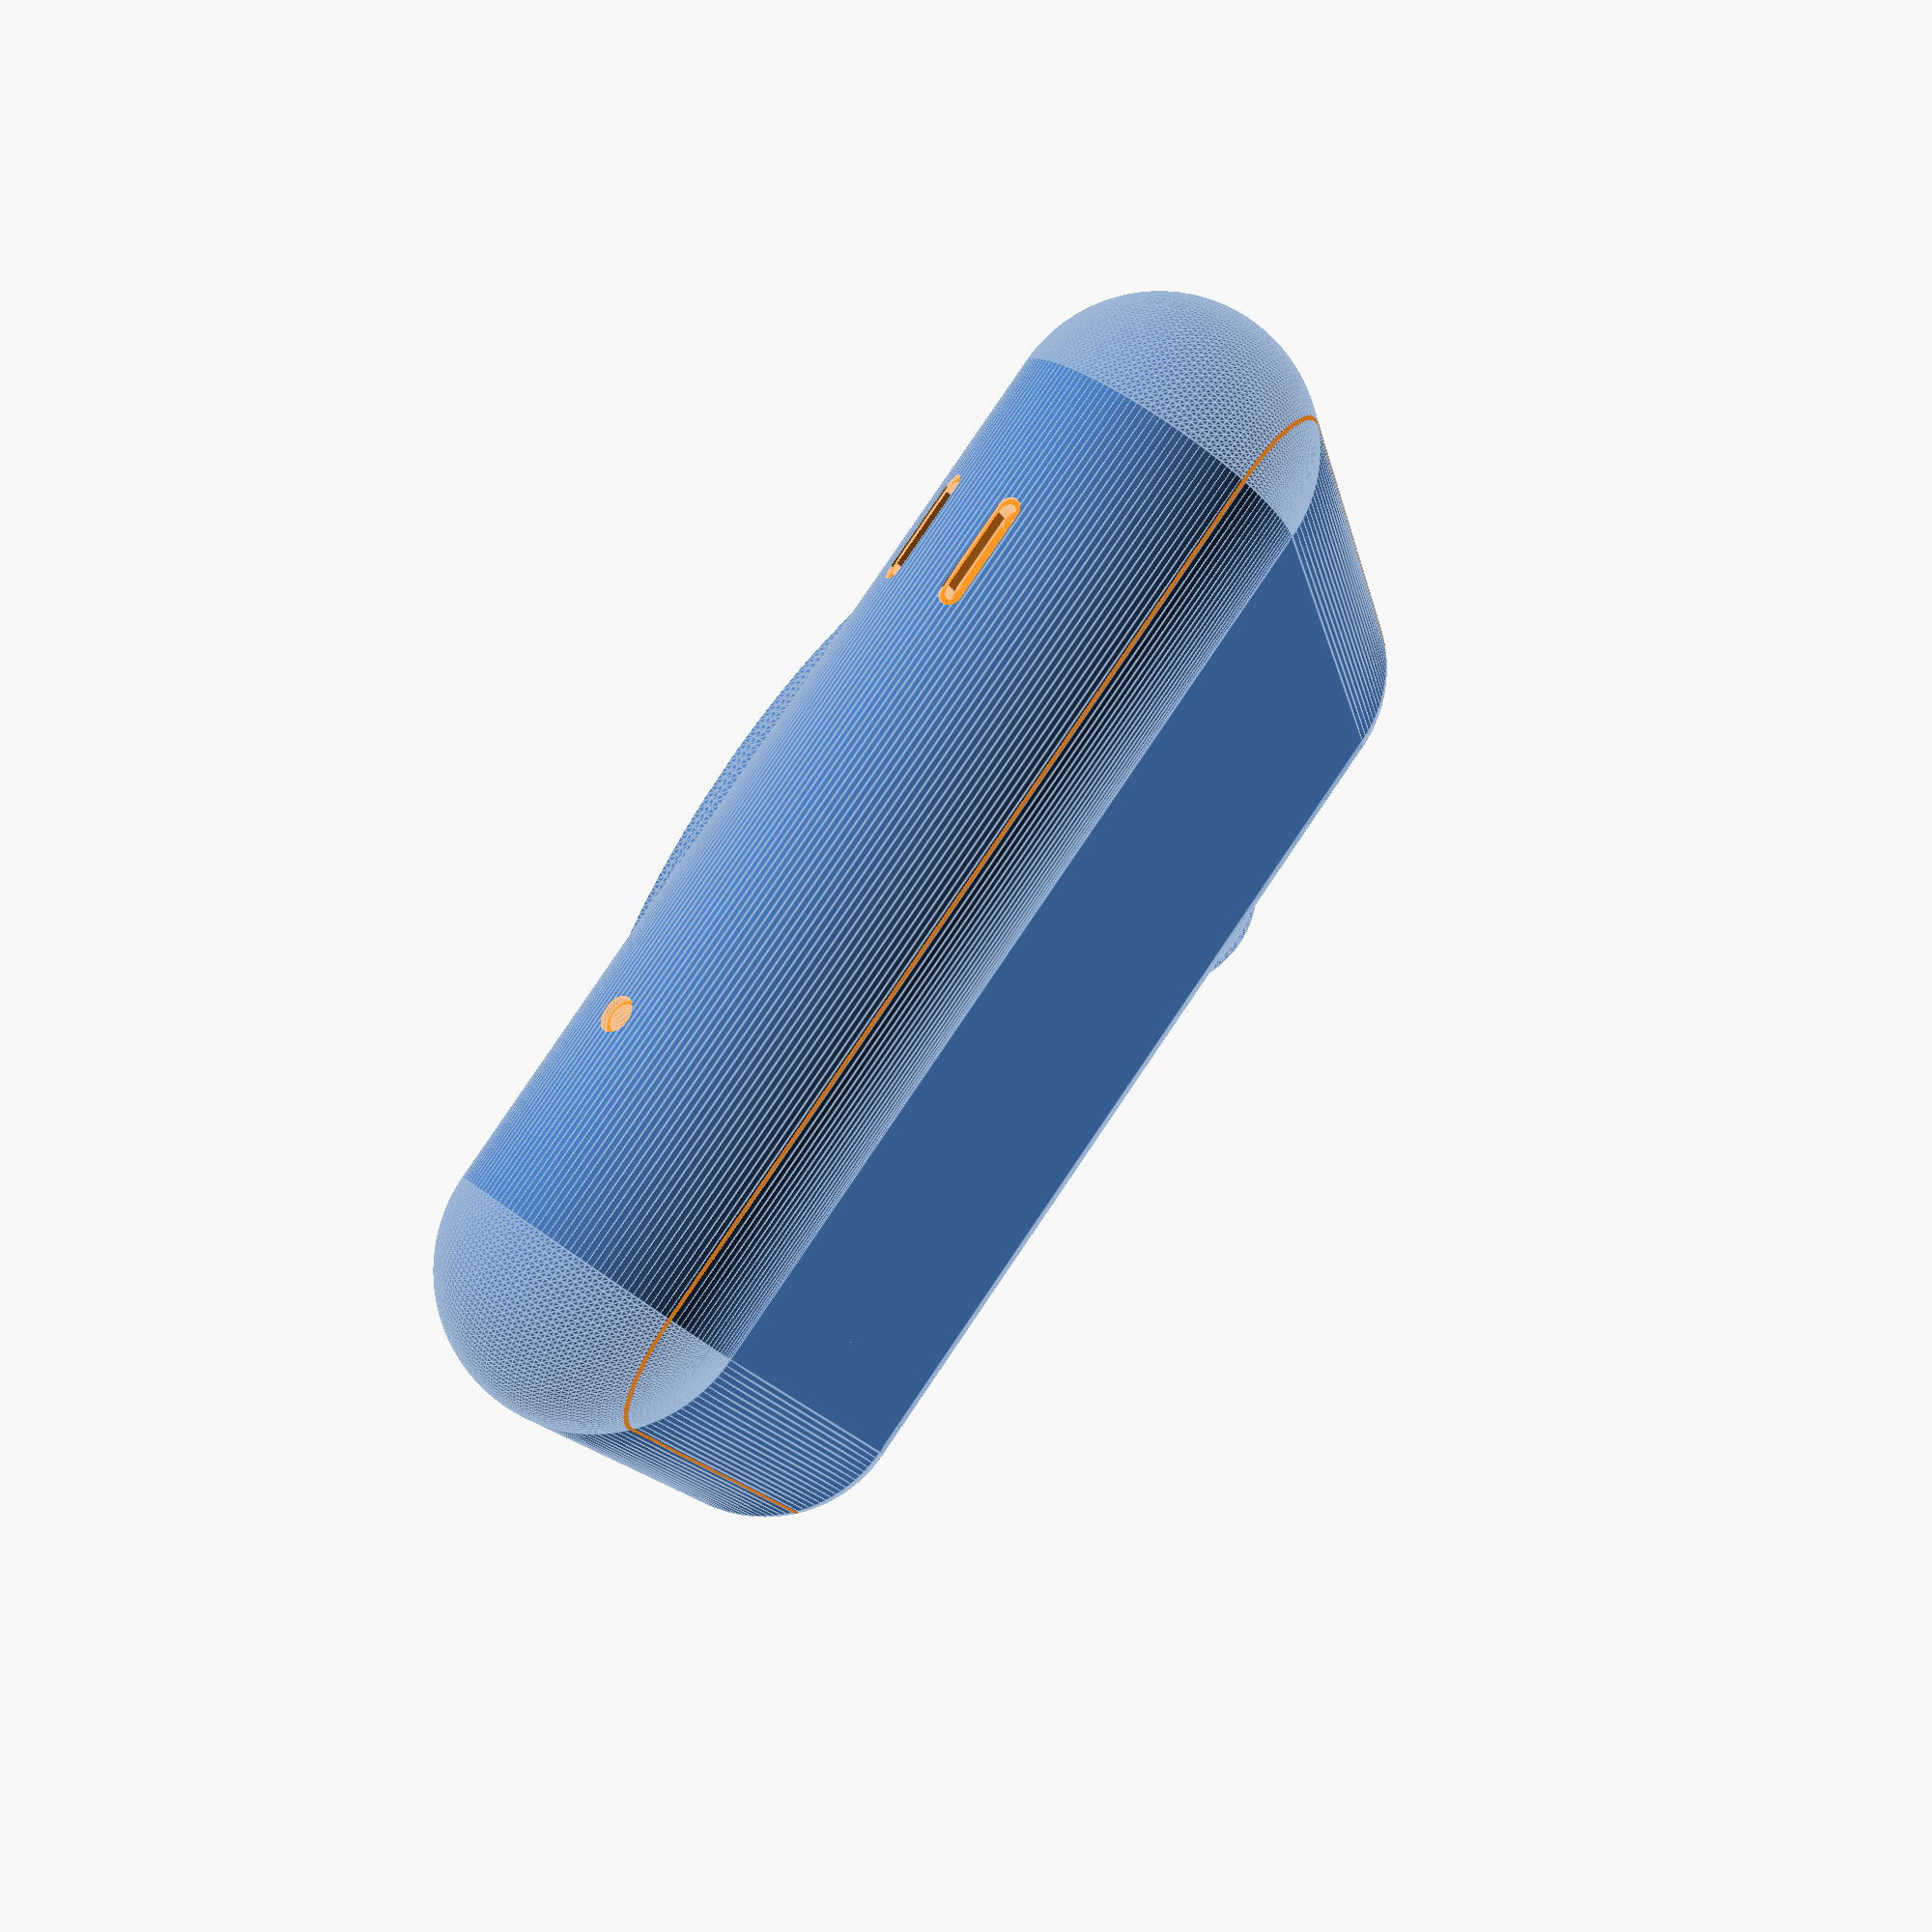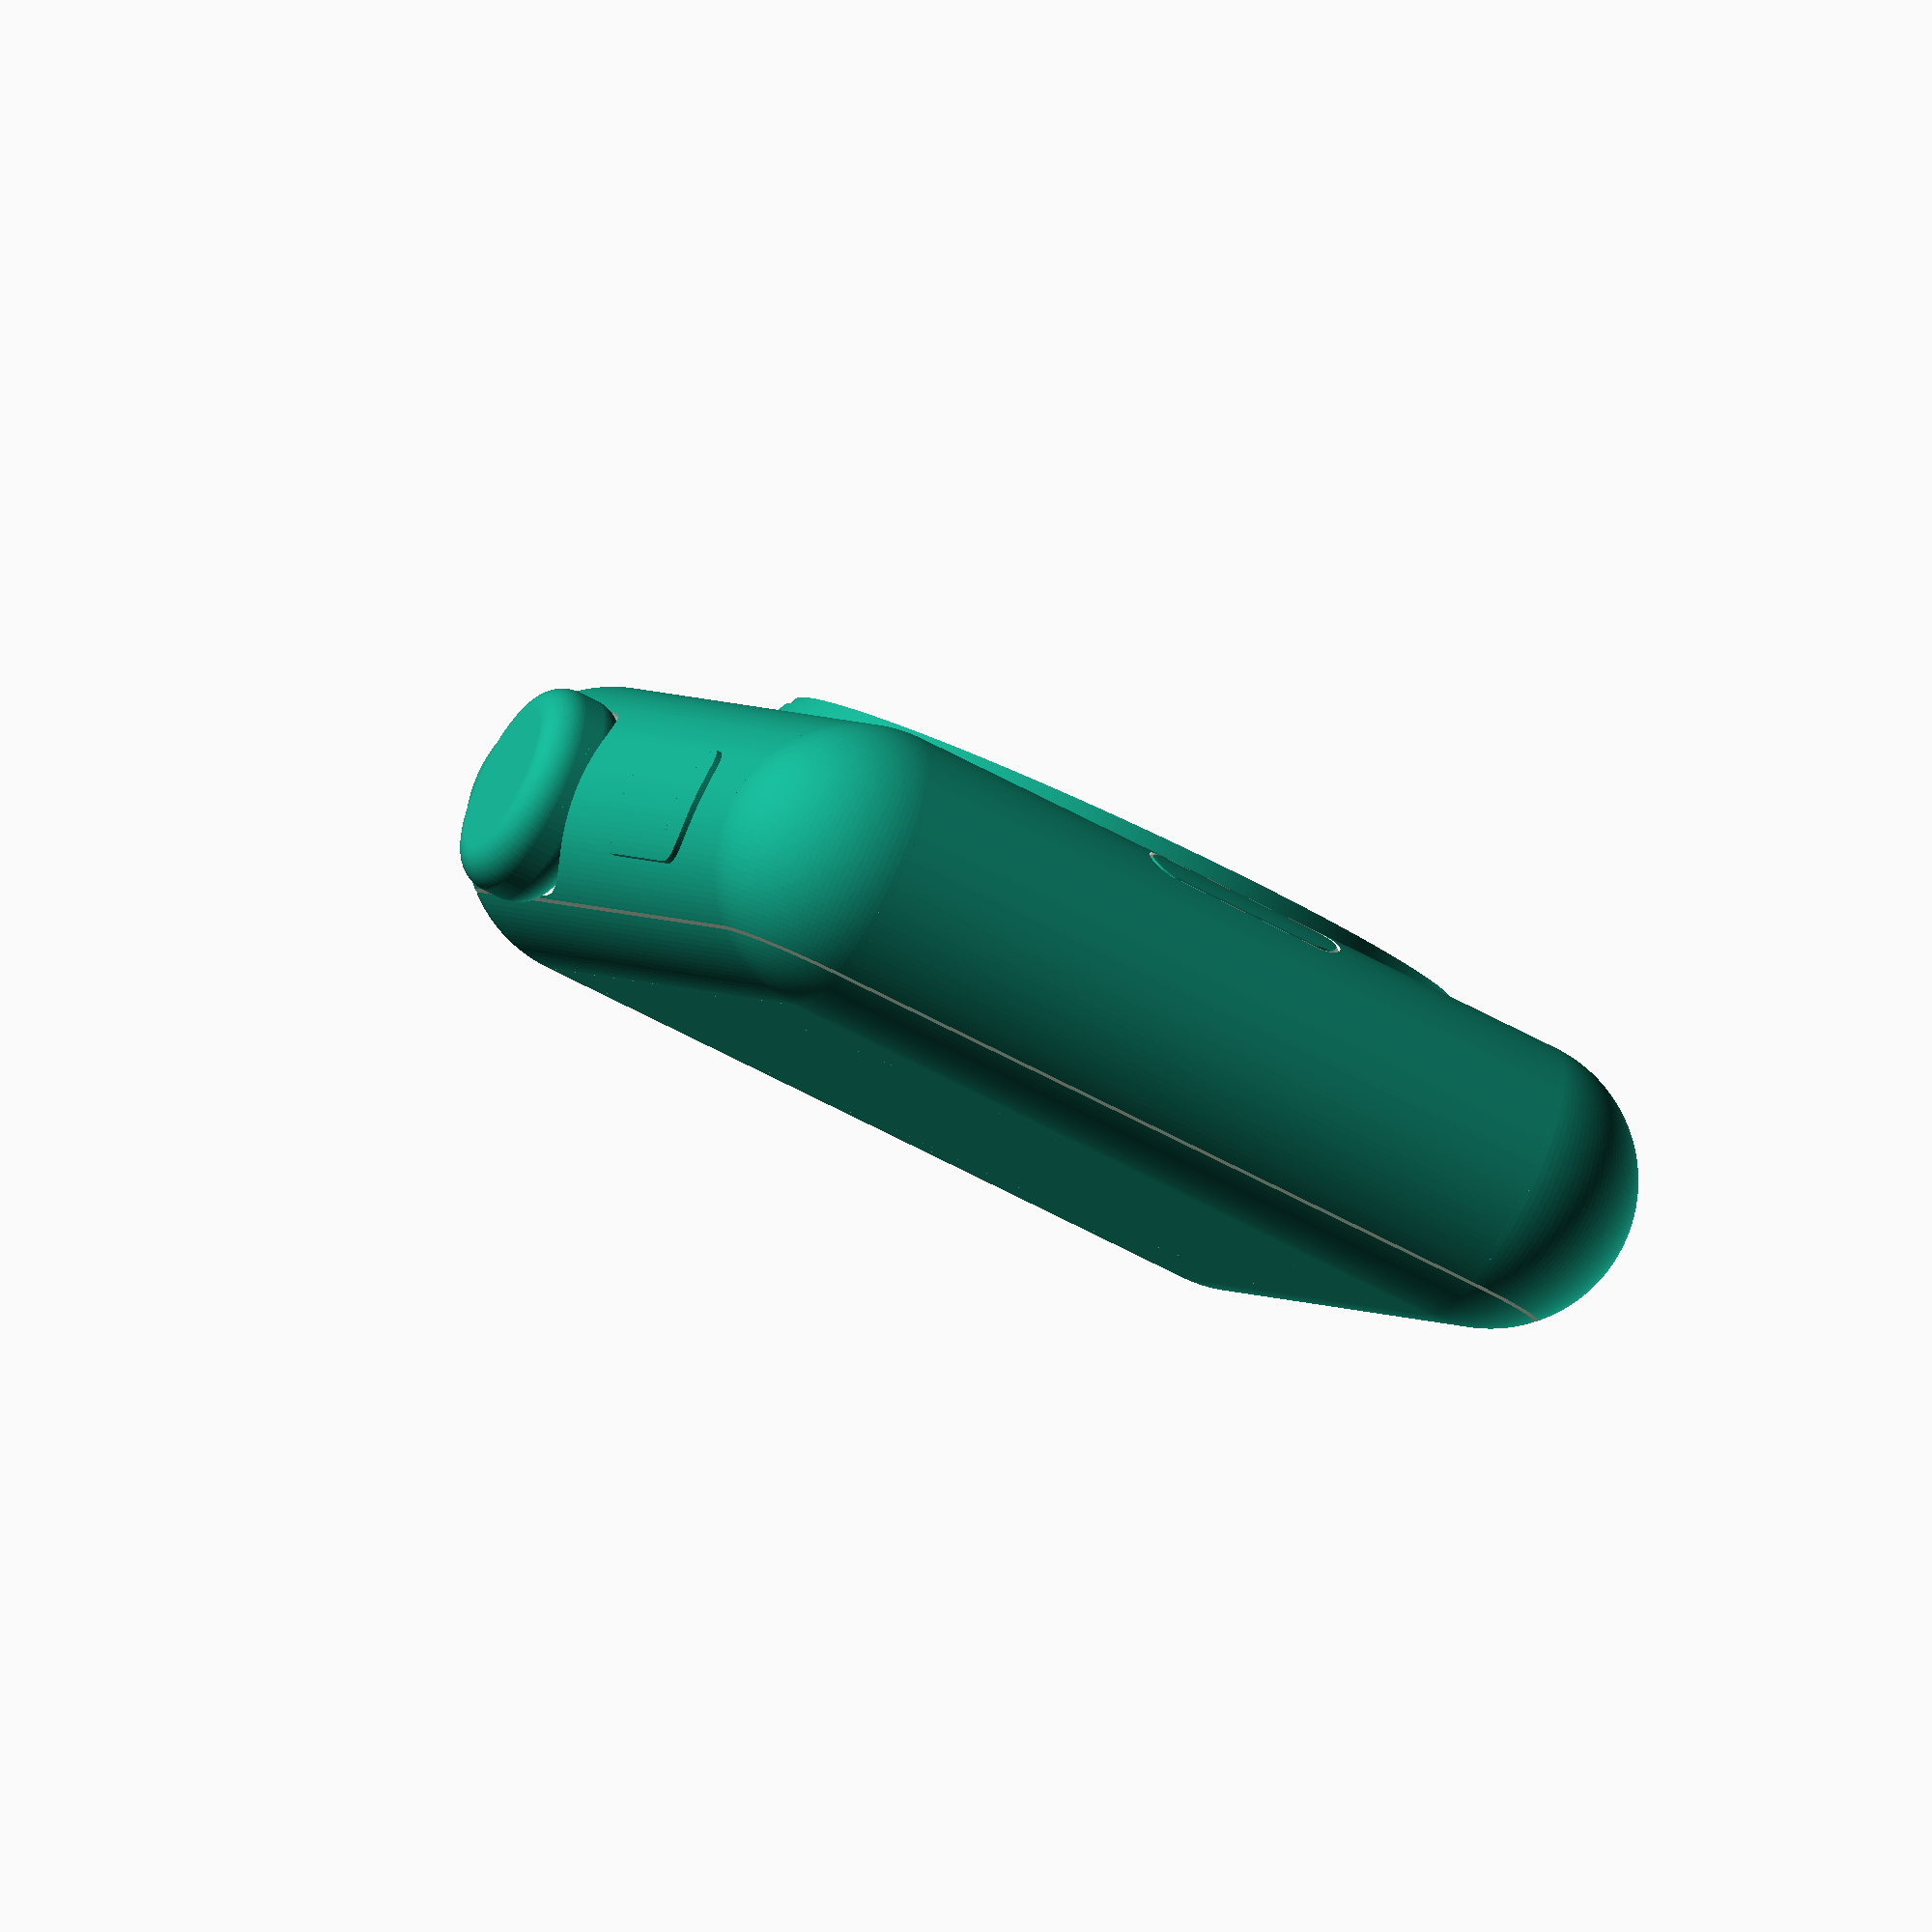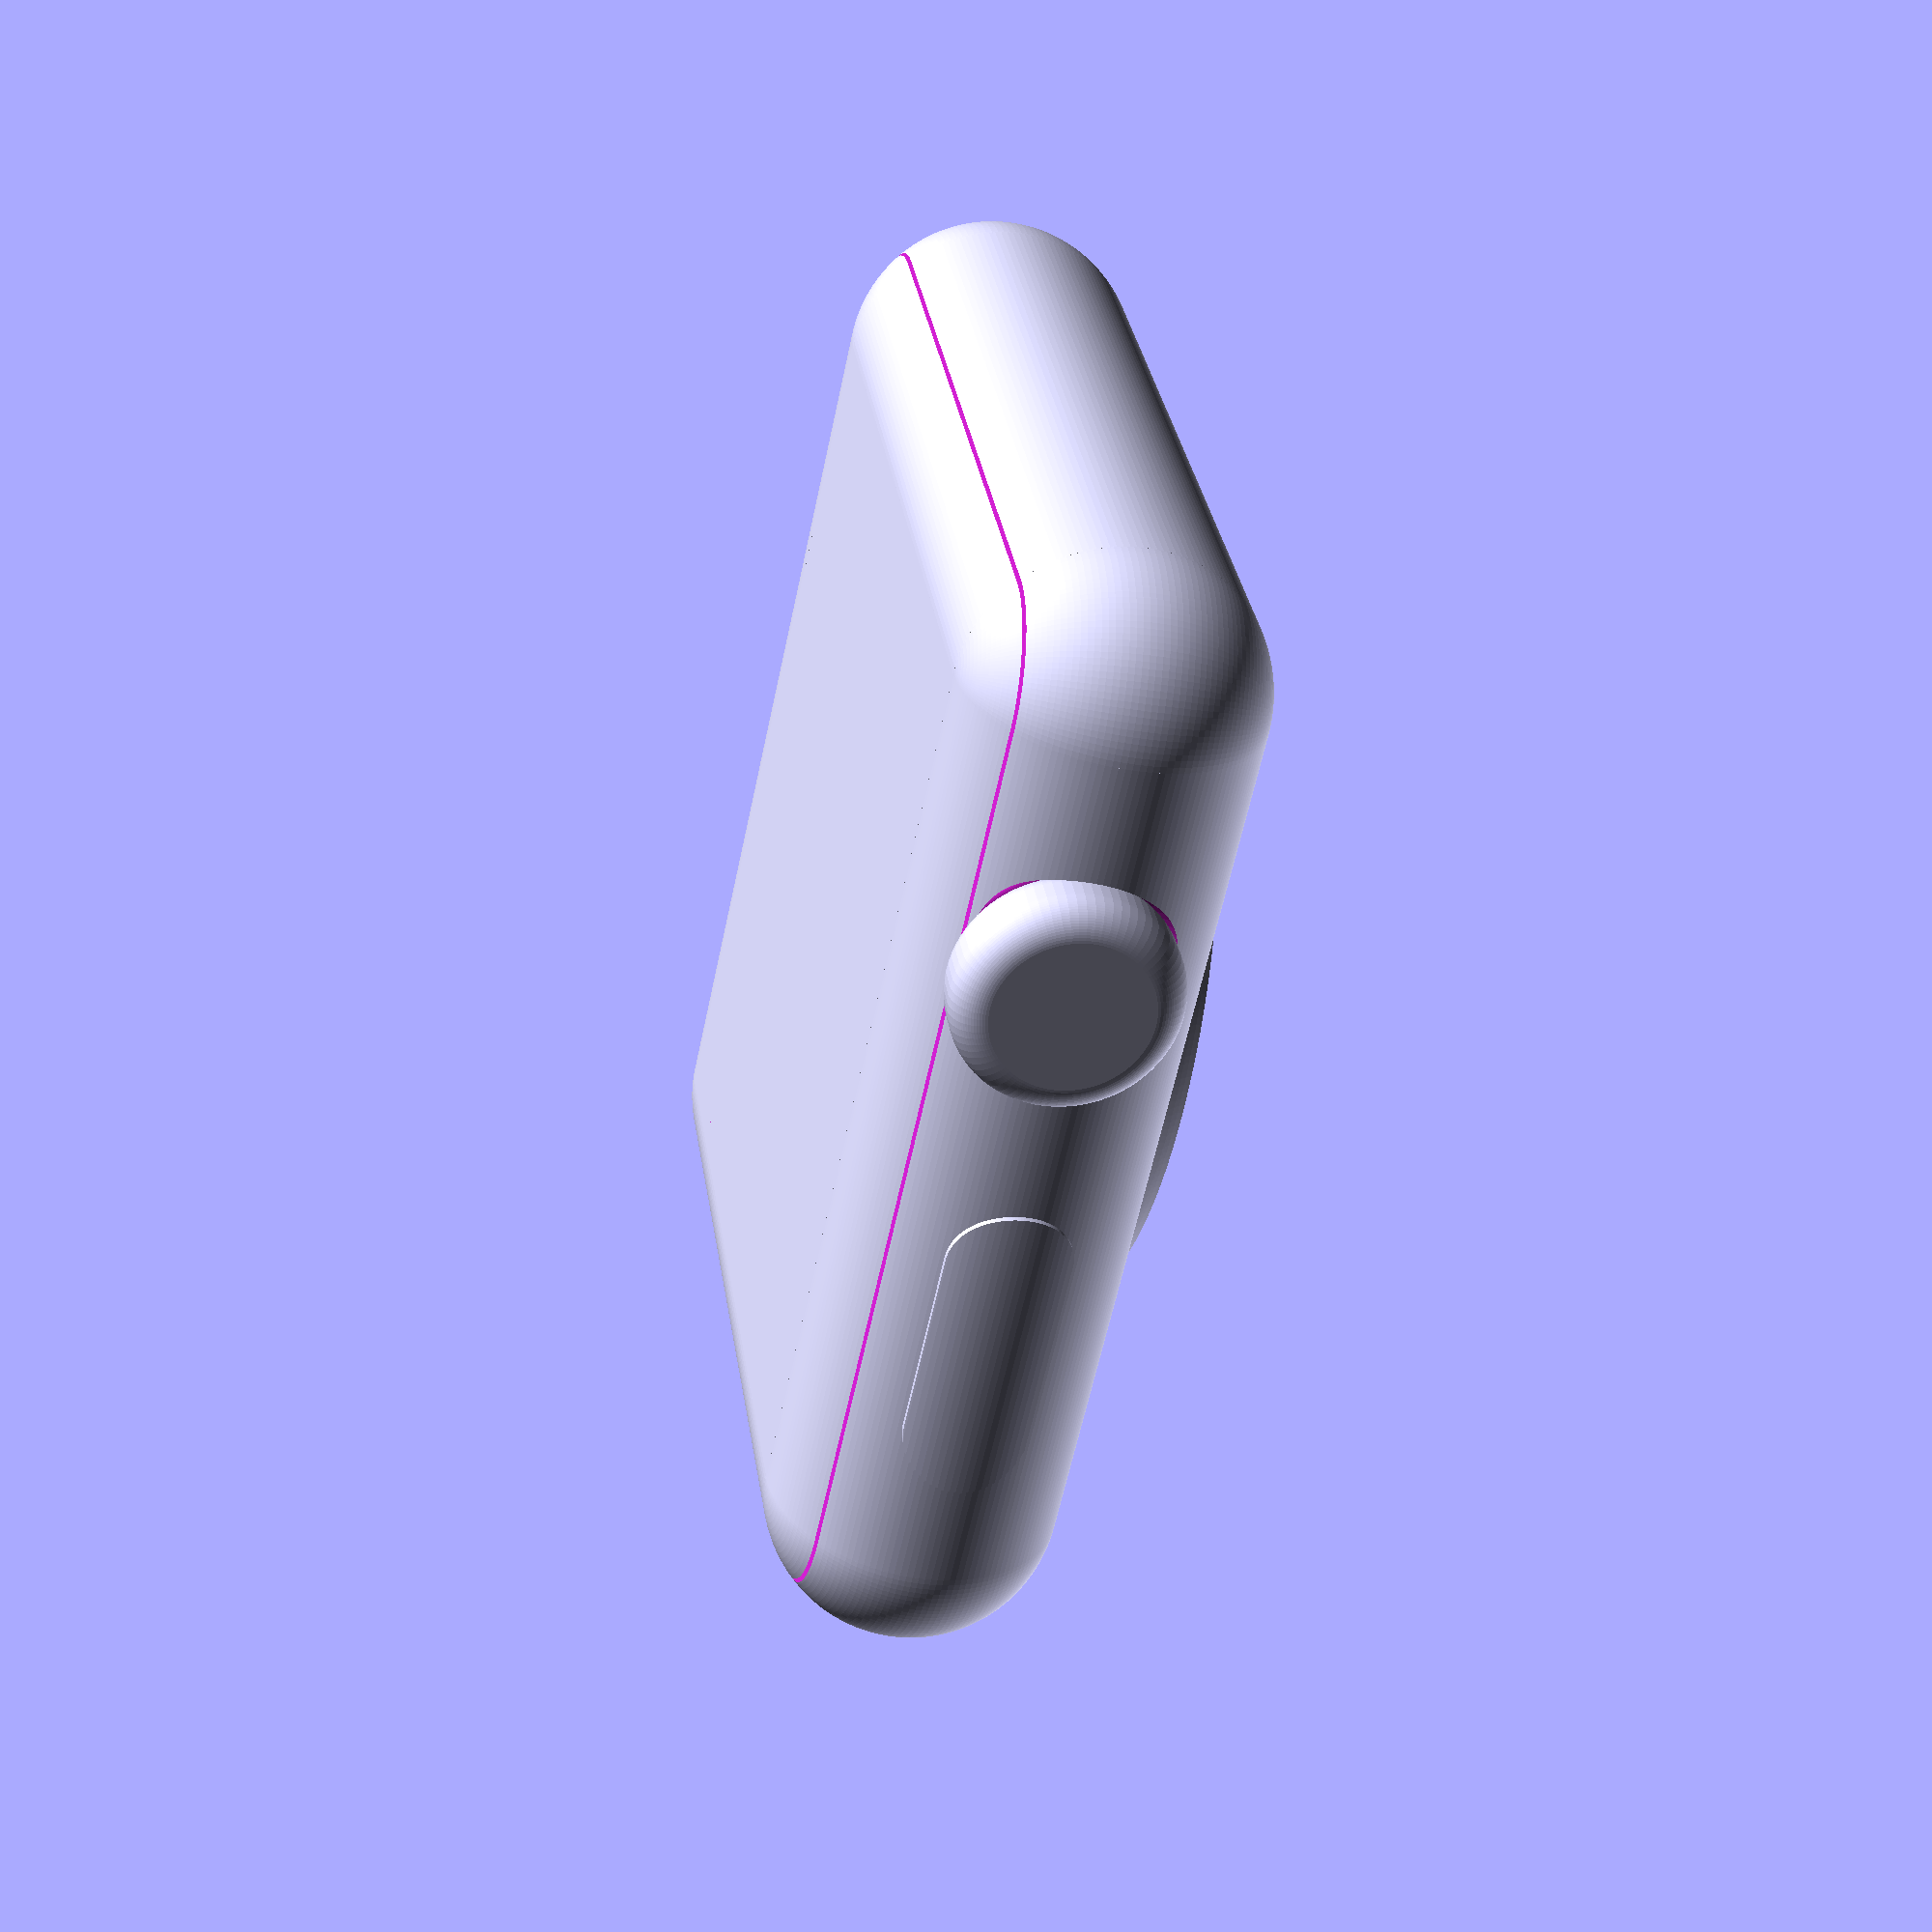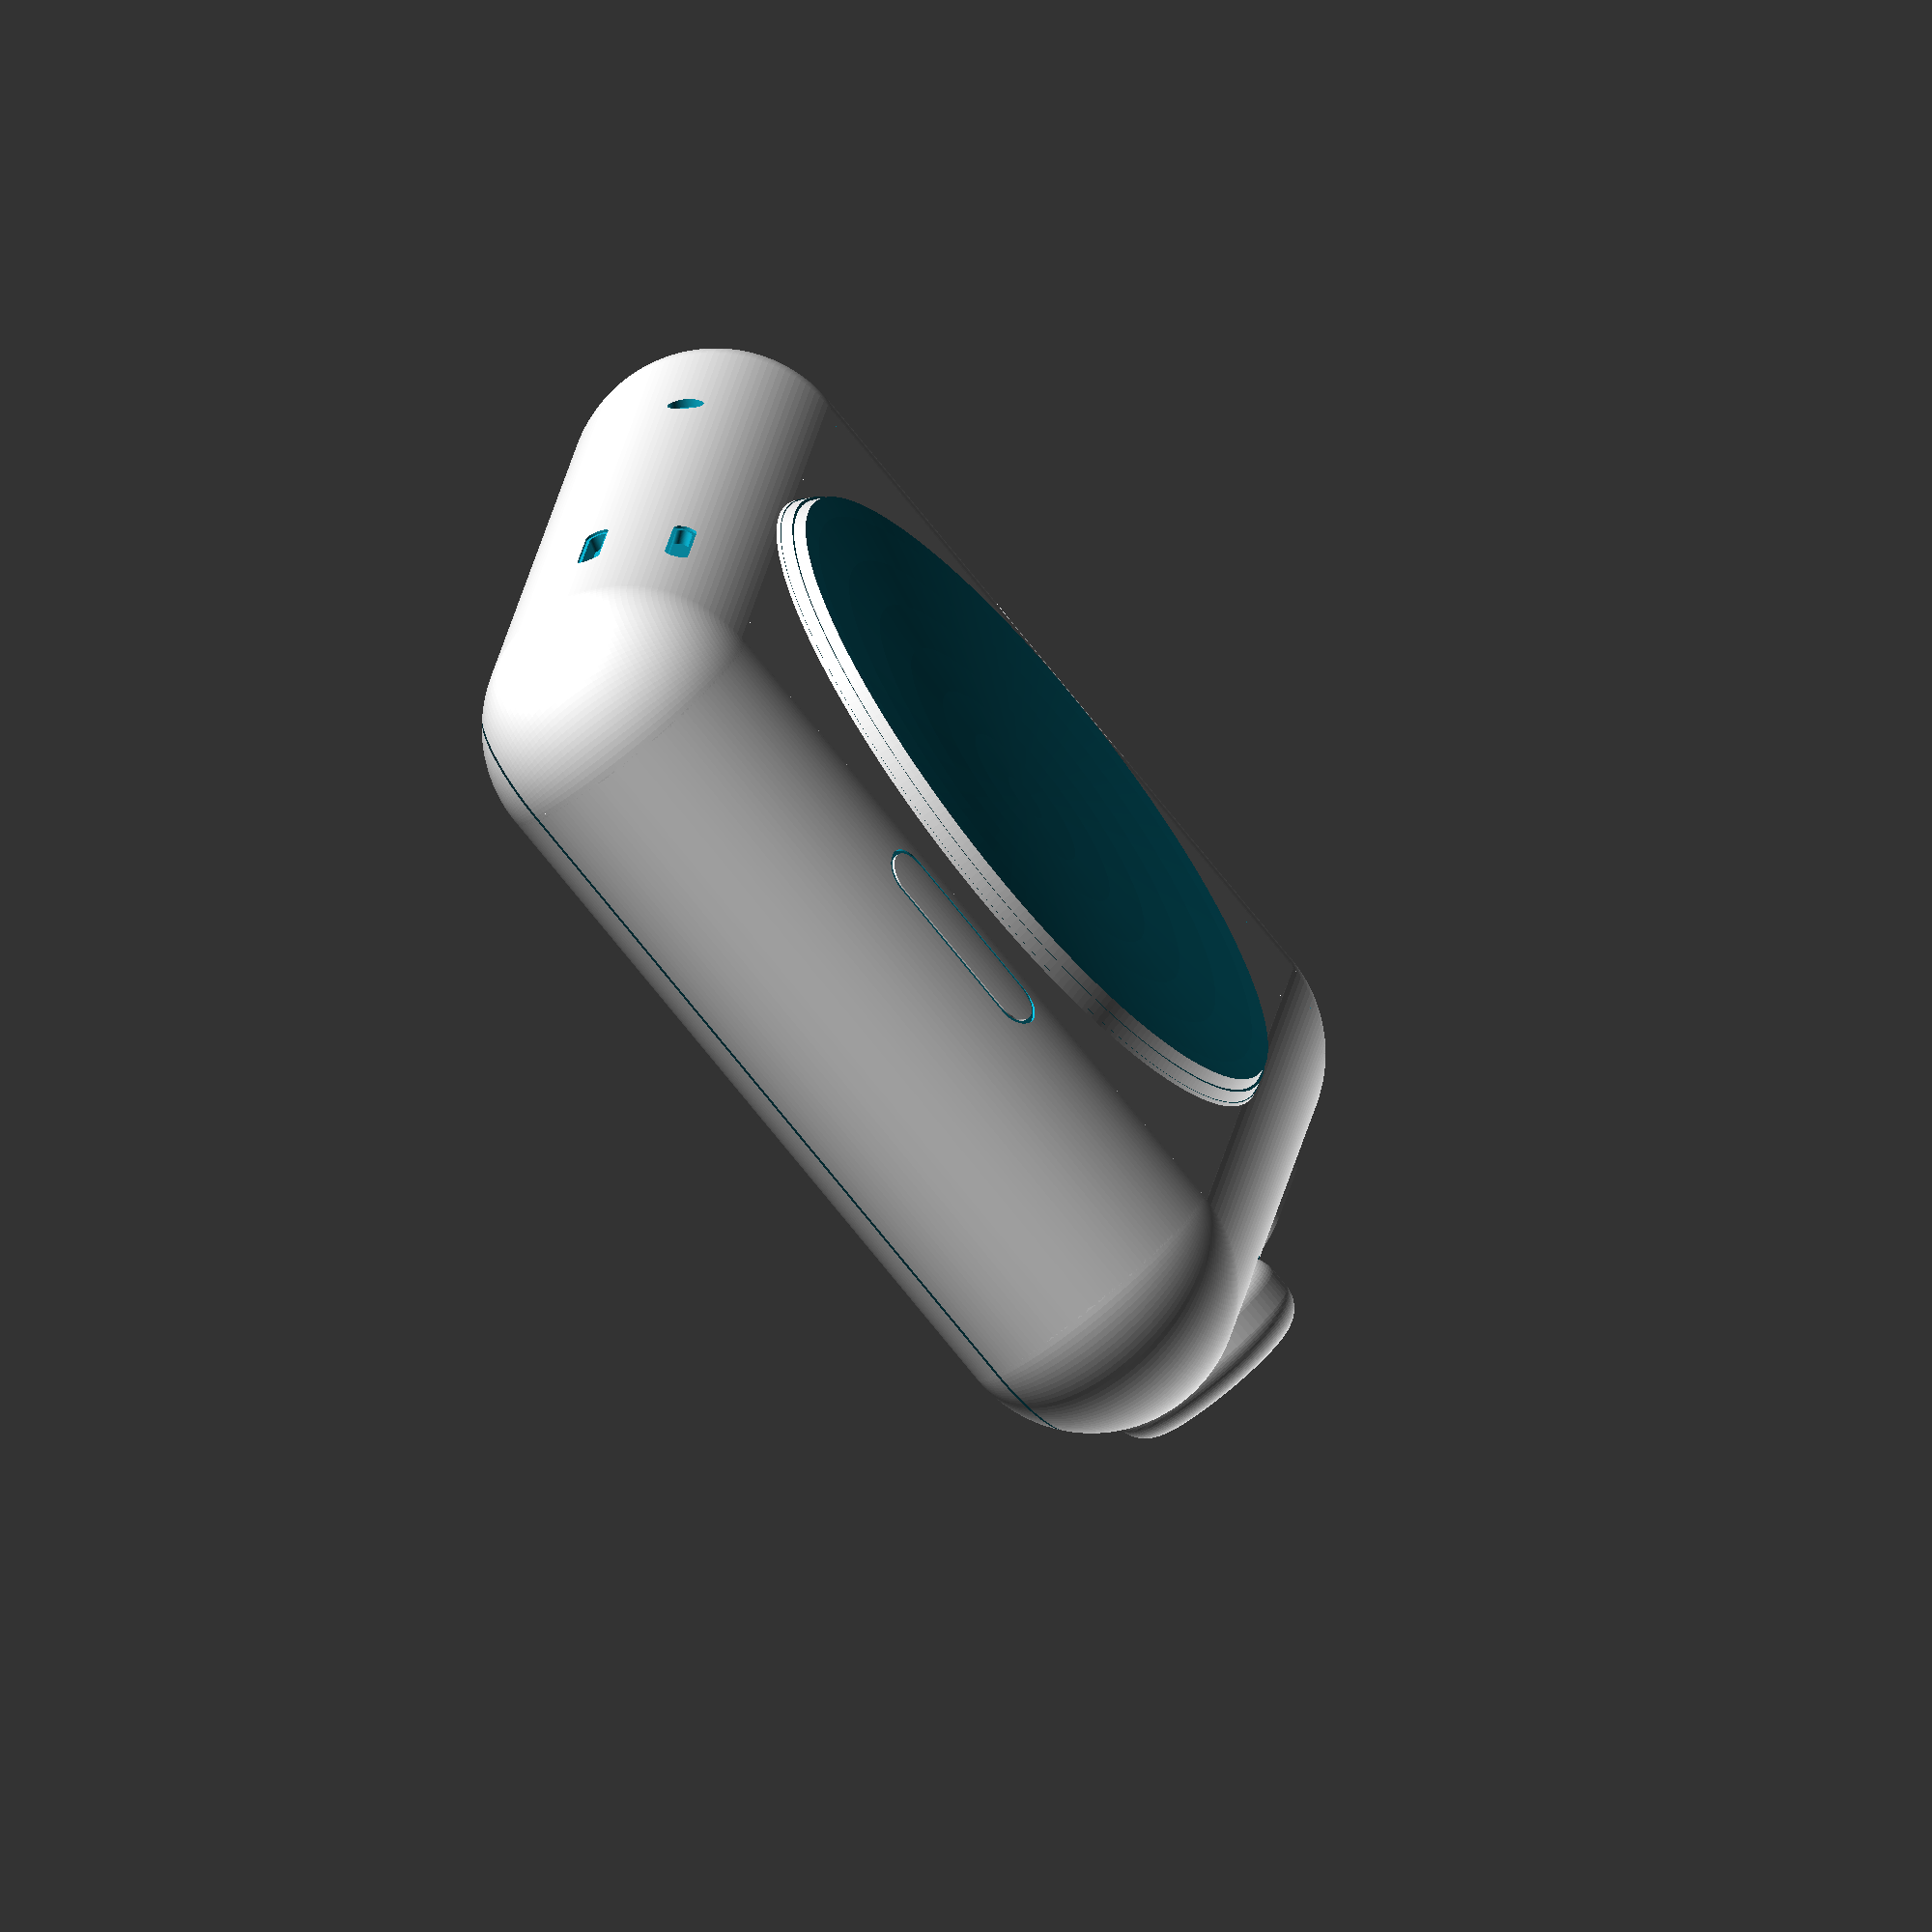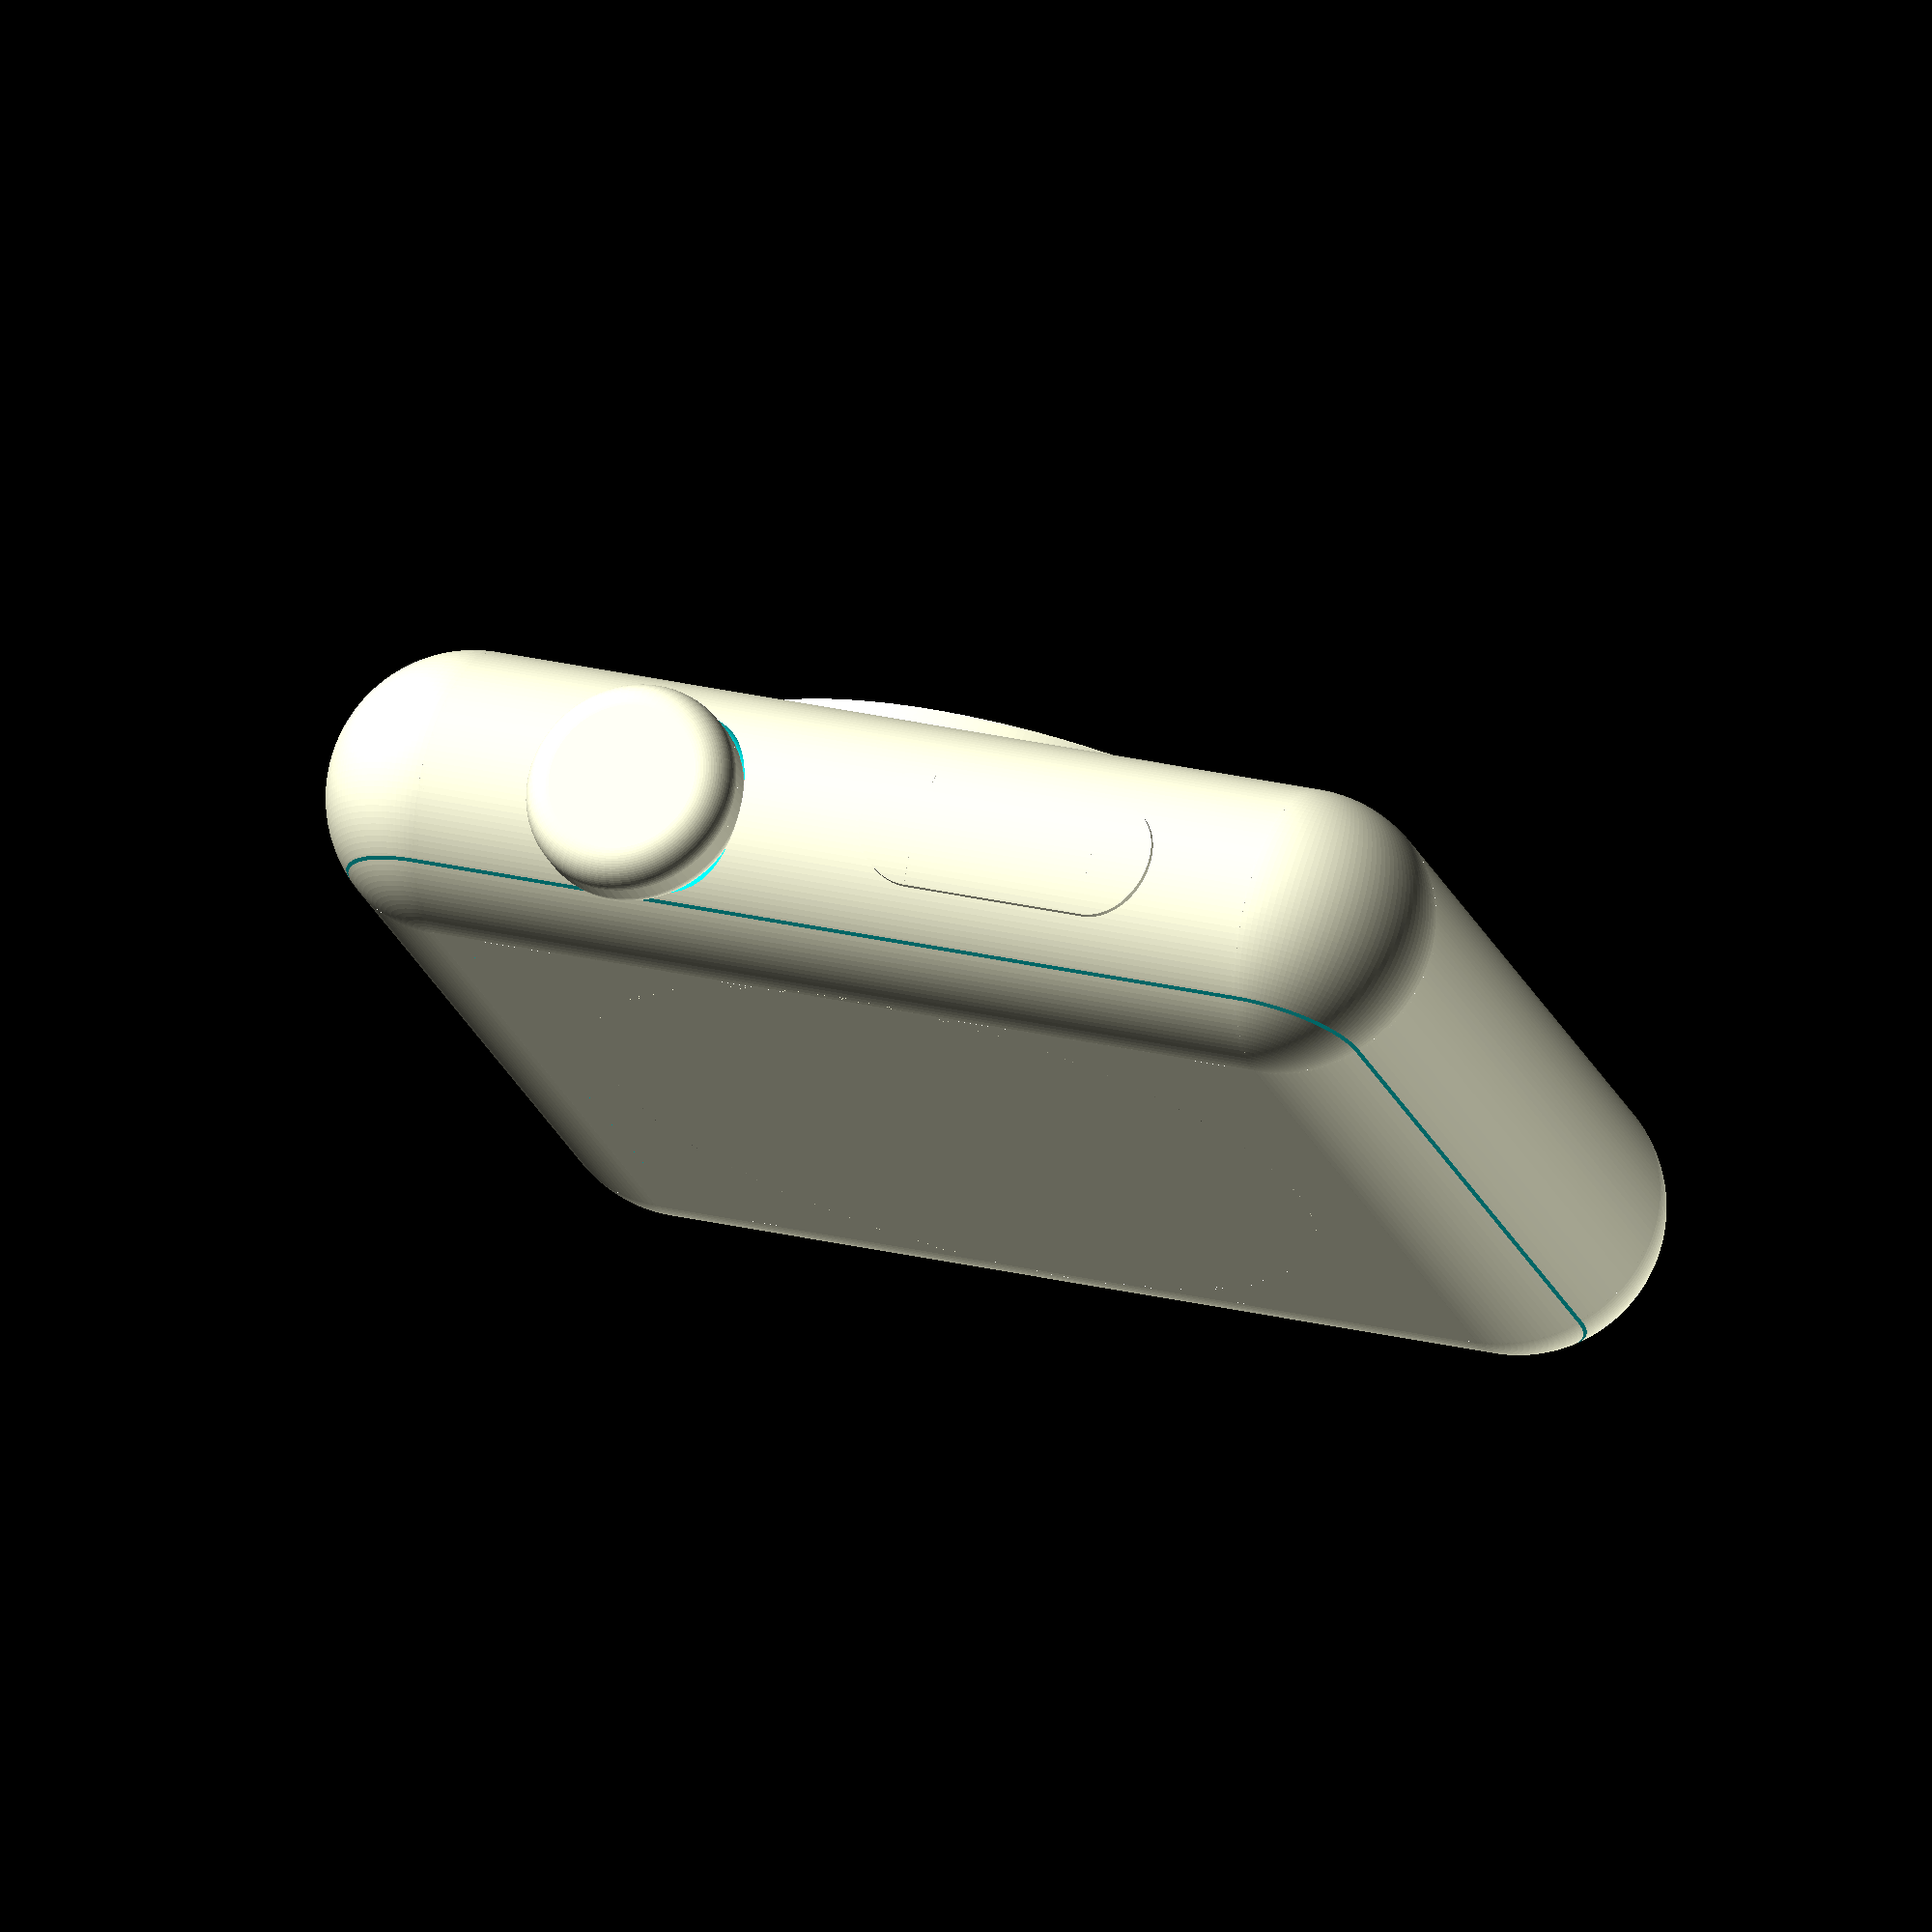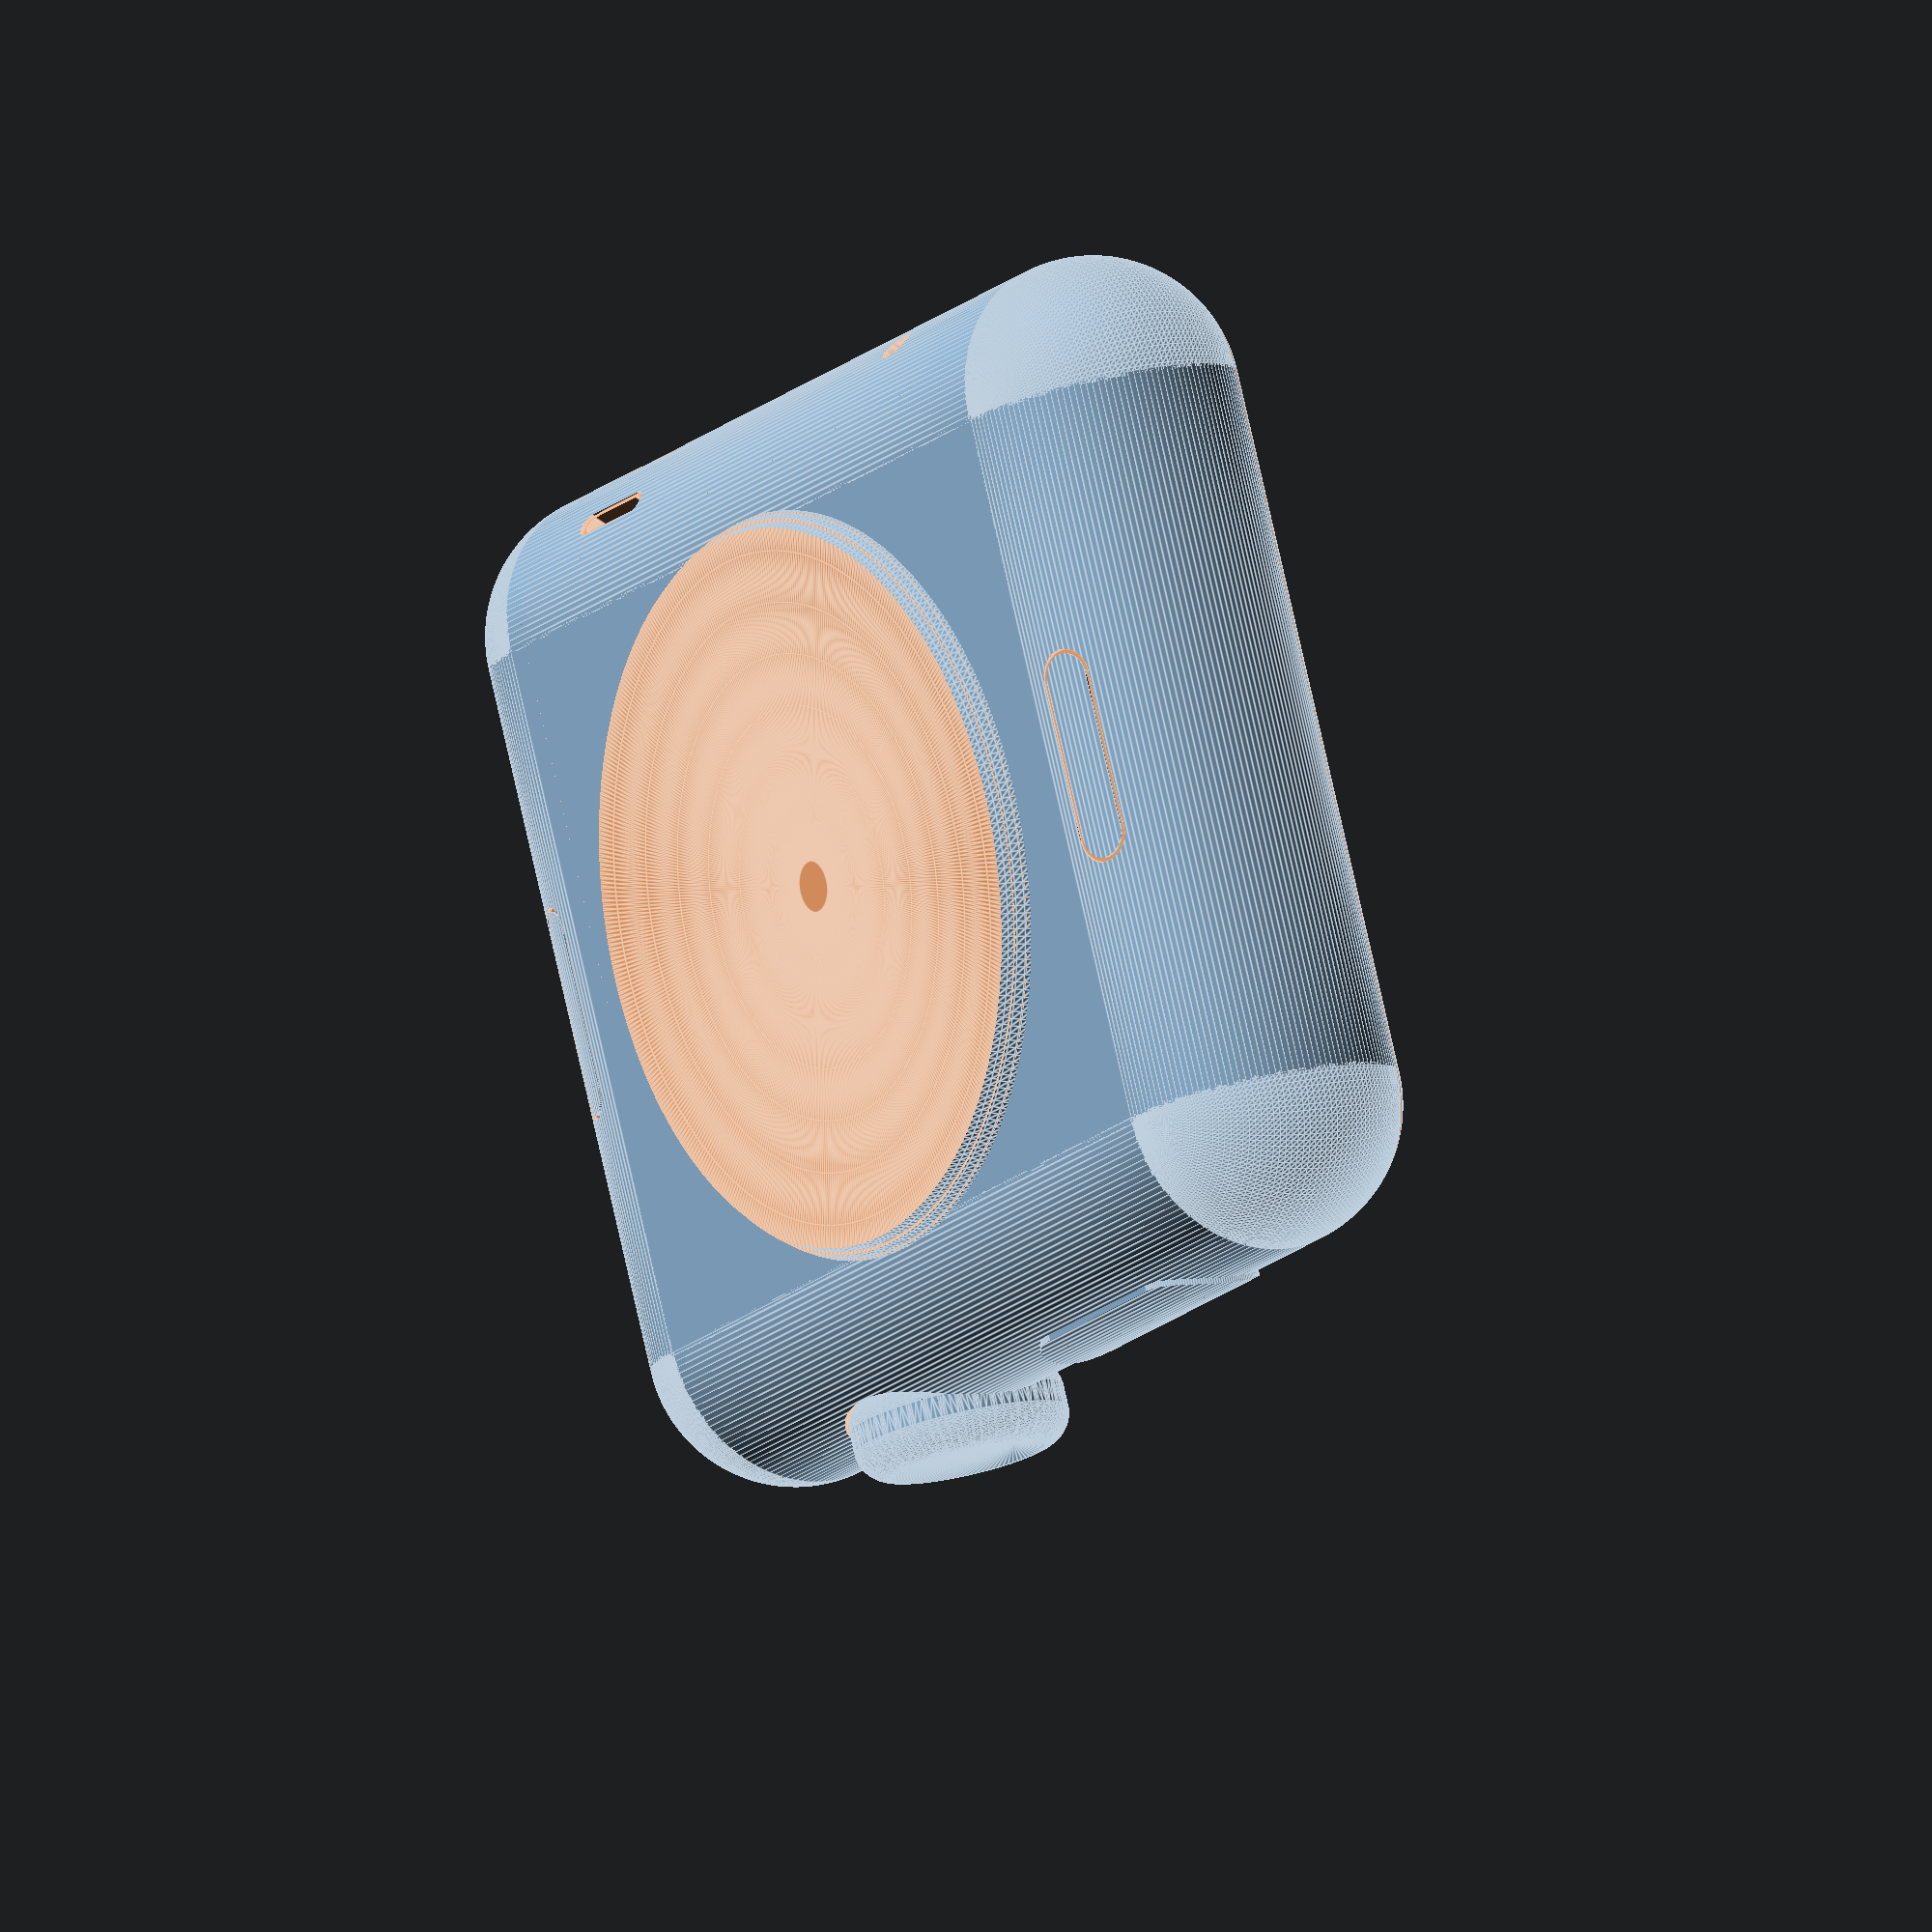
<openscad>
//body
difference(){
cube([25.94, 32.0, 10.5], center = true);
translate([0, 0, 3.86]){
cube([50, 50, 0.1], center = true);
}
}
//cylinders right, left
module xyzsc(xsc, ysc, zsc){
    rotate([xsc, ysc, zsc]){
/////fn alert!/////
cylinder(r = 10.5/2, h = 32.0, $fn = 150, center = true);
    }
}
module rightcylinder(x){
difference(){
    translate([25.94/2, 0, 0]){
xyzsc(90, 0, 0);
    }
    translate([0, 0, 3.86]){
cube([50, 50, 0.1], center = true);
}
}
}
//module for bottom speaker
module speakerb(H){
    translate([16.17264, -9.375, -4.16]){
    rotate([0, -37.59142, 0]){
cube([0.85, 3.2, H], center = true);
        translate([0, 1.605, 0]){
/////fn alert!/////
cylinder(r = 0.425, center = true, h = H, $fn = 100)
;
        }
        translate([0, -1.605, 0]){
/////fn alert!/////
cylinder(r = 0.425, center = true, h = H, $fn = 150)
;
        }
}
}
//inside the speaker
translate([16.17264, -9.375, -4.16]){
    rotate([0, -37.59142, 0]){
scale([0.6/0.85, 0.9, 2]){
cube([0.85, 3.2, H + 0.4], center = true);
}
scale([0.6/0.85, 0.9, 2]){
    translate([0, 1.605, 0]){
/////fn alert!/////        
cylinder(r = 0.425, center = true, h = H + 0.4, $fn = 150);
    }
}
scale([0.6/0.85, 0.9, 2]){
    translate([0, -1.605, 0]){
/////fn alert!/////        
cylinder(r = 0.425, center = true, h = H + 0.4, $fn = 150)
;
    }
}
}
}
}
///module for bottom speaker
//module for top speaker
module speakert(H){
    translate([17.97818, -9.375, -1.575]){
    rotate([0, -72.5422, 0]){
cube([0.85, 3.2, H], center = true);
        translate([0, 1.605, 0]){
/////fn alert!/////
cylinder(r = 0.425, center = true, h = H, $fn = 150)
;
        }
        translate([0, -1.605, 0]){
/////fn alert!/////
cylinder(r = 0.425, center = true, h = H, $fn = 150)
;
        }
}
}
//inside the speaker
translate([17.97818, -9.375, -1.575]){
    rotate([0, -72.5422, 0]){
scale([0.6/0.85, 0.9, 2]){
cube([0.85, 3.2, H + 0.4], center = true);
}
scale([0.6/0.85, 0.9, 2]){
    translate([0, 1.605, 0]){
/////fn alert!/////
cylinder(r = 0.425, center = true, h = H + 0.4, $fn = 150);
    }
}
scale([0.6/0.85, 0.9, 2]){
    translate([0, -1.605, 0]){
/////fn alert!/////
cylinder(r = 0.425, center = true, h = H + 0.4, $fn = 150)
;
    }
}
}
}
}
///module for top speaker
module rightcylinderwbspeaker(x){
    difference(){
rightcylinder(0);
    speakerb(0.2);
    }
}
//left with two speakers 
module leftwtwospeakers(x){
difference(){
rightcylinderwbspeaker(0);
speakert(0.2);
}
}
///left with two speakers
//mic
    module mic(Hm){
        translate([17.278, 0, -3]){
            rotate([0, -55.15, 0]){
                translate([0, 9.05, 0]){
/////fn alert!/////
                    cylinder(r = 1.3/2, center = true, h = Hm, $fn = 150);
            }
        }
    }
    translate([17.278, 0, -3]){
        rotate([0, -55.15, 0]){
            translate([0, 9.05, 0]){
                scale([1/1.3, 1/1.3, 1.3]){
/////fn alert!/////
cylinder(r = 1.3/2, center = true, h = Hm + 1.2, $fn = 150)
;
                }
            }
        }
    }
}
///mic
//left with speakers and mic
difference(){
    leftwtwospeakers(0);
    mic(0.6);
}
///left with speakers and mic
difference(){
difference(){    
    translate([-25.94/2, 0, 0]){
xyzsc(90, 0, 0);
    }
translate([0, 0, 3.86]){
cube([50, 50, 0.1], center = true);
}
}
//<bruh>
/////fn alert MINKOWSKI(<200)!/////
translate([-36.44/2, -7.78, 0.55]){
    rotate([0, 90, 0]){
        scale([1.04, 1.04, 1.04]){
            minkowski(){
                cylinder(r = 2.7, h = 0.716619, $fn = 80, center = true);
                sphere(r = 1.2, $fn = 80);
            }
        }
    }
}
}
//</bruh>
//cylinders top, bottom
module xyztc(xtc, ytc, ztc){
    rotate([xtc, ytc, ztc]){
/////fn alert!/////
cylinder(r = 10.5/2, h = 25.94, $fn = 150, center = true);
    }
}
module buttonbottom(bb){
difference(){
    translate([0, 32.0/2, 0]){
xyztc(0, 90, 0);
    }
translate([0, 0, 3.86]){
cube([50, 50, 0.1], center = true);
}
}
}
  module buttonfn(fn){
translate([2.88, 0, 0]){
cylinder(r = 1.02, h = 0.25, center = true, $fn = fn);
}
translate([-2.88, 0, 0]){
cylinder(r = 1.02, h = 0.25, center = true, $fn = fn);
}
cube([5.76, 2.04, 0.25], center = true);
}
//band release bottom
difference(){
buttonbottom(0);
translate([0, 17.72, -4.9607]){
    rotate([19.124, 0, 0]){
        difference(){
buttonfn(100);
//scale values such that  minimum accuracy is maintained; original = [0.98, 0.95, 1.1], these should work fine: [0.96, 0.87, 1.1]
            scale([0.96, 0.87, 1.1]){
/////fn alert!/////
buttonfn(150);
            }
        }
    }
}
    }
    module buttontop(bt){
difference(){
    translate([0, -32.0/2, 0]){
xyztc(0, 90, 0);
    }
    translate([0, 0, 3.86]){
cube([50, 50, 0.1], center = true);
}
}
}
//bandrelease top
difference(){
buttontop(0);
translate([0, -17.72, -4.9607]){
    rotate([-19.124, 0, 0]){
        difference(){
buttonfn(80);
//scale values such that  minimum accuracy is maintained; original = [0.98, 0.95, 1.1], these should work fine: [0.96, 0.87, 1.1]
            scale([0.96, 0.87, 1.1]){
buttonfn(80);
            }
        }
    }
}
}
//corner spheres
module xyzts(xts, yts, zts){
    translate([xts, yts, zts]){
/////fn alert!/////
    sphere(r = 10.5/2, $fn = 150);
    }
}
scale([1, 1, 1]){
difference(){
    xyzts(25.94/2, 32.0/2, 0);
    translate([0, 0, 3.86]){
cube([50, 50, 0.1], center = true);
}
}
difference(){
    xyzts(-25.94/2, 32.0/2, 0);
    translate([0, 0, 3.86]){
cube([50, 50, 0.1], center = true);
}
}
difference(){
    xyzts(25.94/2, -32.0/2, 0);
    translate([0, 0, 3.86]){
cube([50, 50, 0.1], center = true);
}
}
difference(){
    xyzts(-25.94/2, -32.0/2, 0);
translate([0, 0, 3.86]){
cube([50, 50, 0.1], center = true);
}
}
}
//crown
/////fn alert! MINKOWSKI(<200)/////
translate([-36.44/2, -7.78, 0.55]){
    rotate([0, 90, 0]){
        minkowski(){
            cylinder(r = 2.7, h = 0.716619, $fn = 80, center = true);
            sphere(r = 1.2, $fn = 80);
        }
    }
}
//button
module bc(bc){
    translate([-17.72, bc, 0]){
        rotate([0, 90, 0]){
/////fn alert!/////
cylinder(r = 2.2, h = 15, $fn = 150, center = true);
        }
    }
}
intersection(){
 translate([-26.36/2, 0, 0]){
xyzsc(90, 0, 0);
 }
bc(3.09);
}
intersection(){
translate([-26.36/2, 0, 0]){
xyzsc(90, 0, 0);
}
bc(9.89);
}
intersection(){
    translate([-26.36/2, 0, 0]){
    xyzsc(90, 0, 0);
        }
    translate([-17.72, 6.49, 0]){
cube([15, 6.8, 4.4], center = true);
    }
}
//volumed/////////////////////////////////////////////////////////////////////
cube([20, 20, 10], center = true);
translate([-33/2, -7.78, 0.55]){
cube([3, 1, 1], center = true);
}
///volumed////////////////////////////////////////////////////////////////////
//<ratatouille>
//test cylinder(WORKS!)
//cylinder(r = 12.845, h = 14, $fn = 300, center = true);
rotate([180, 0, 0]){
	difference(){
difference(){
/////fn alert!/////
	sphere(r = 14.23885, $fn = 300);
translate([0, 0, 152.959021829]){
/////fn alert!/////
	sphere(r = 147.379846641, $fn = 500);
	}
}
translate([0, 0, -9.7504]){
cube([30, 30, 30], center = true);
}
}
}
//test cube(WORKS!)
//translate([0, 0, -5.695]){
//cube([30, 30, 0.89], center = true);
//}
//<layers>
//1
rotate([180, 0, 0]){
	difference(){
difference(){
/////fn alert!/////
	sphere(r = 14.33885, $fn = 300);
translate([0, 0, 152.959021829]){
/////fn alert!/////
	sphere(r = 147.779846641, $fn = 500);
	}
}
translate([0, 0, -9.7504]){
cube([30, 30, 30], center = true);
}
}
}
//2
rotate([180, 0, 0]){
	difference(){
difference(){
/////fn alert!/////
	sphere(r = 14.37885, $fn = 300);
translate([0, 0, 152.959021829]){
/////fn alert!/////
	sphere(r = 148.179846641, $fn = 500);
	}
}
translate([0, 0, -9.7504]){
cube([30, 30, 30], center = true);
}
}
}
//</ratatouille>
</openscad>
<views>
elev=295.8 azim=253.5 roll=305.9 proj=p view=edges
elev=95.0 azim=197.3 roll=155.3 proj=o view=solid
elev=204.9 azim=55.2 roll=104.6 proj=p view=solid
elev=248.4 azim=171.4 roll=50.3 proj=o view=solid
elev=287.7 azim=71.5 roll=16.0 proj=o view=solid
elev=169.9 azim=113.5 roll=303.8 proj=o view=edges
</views>
